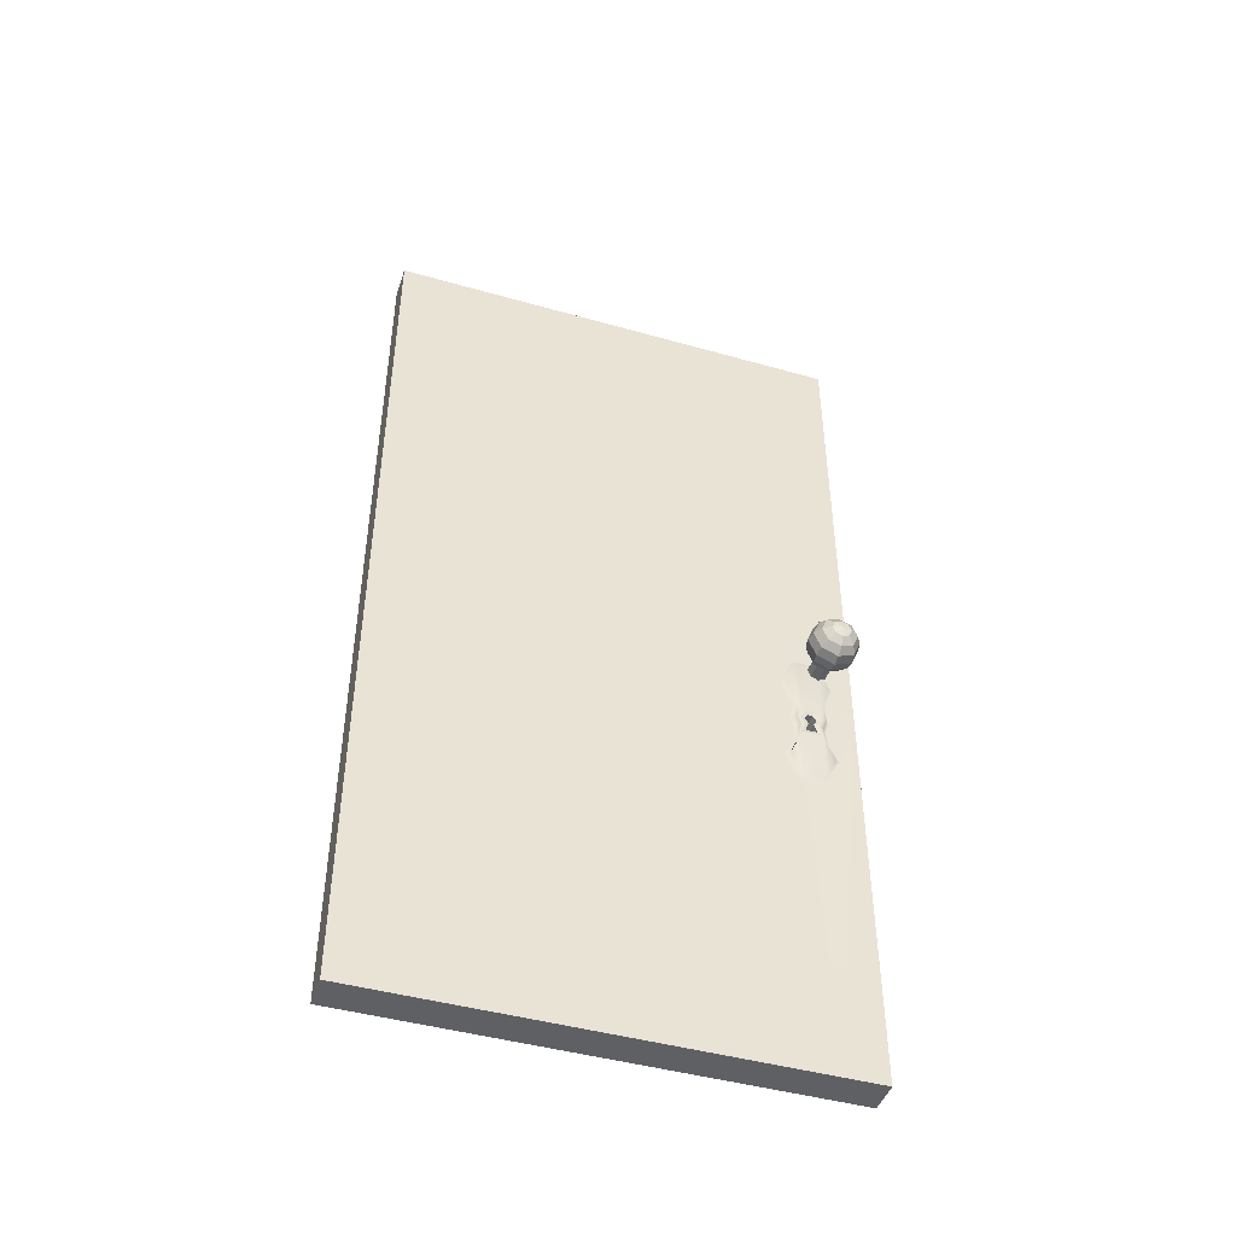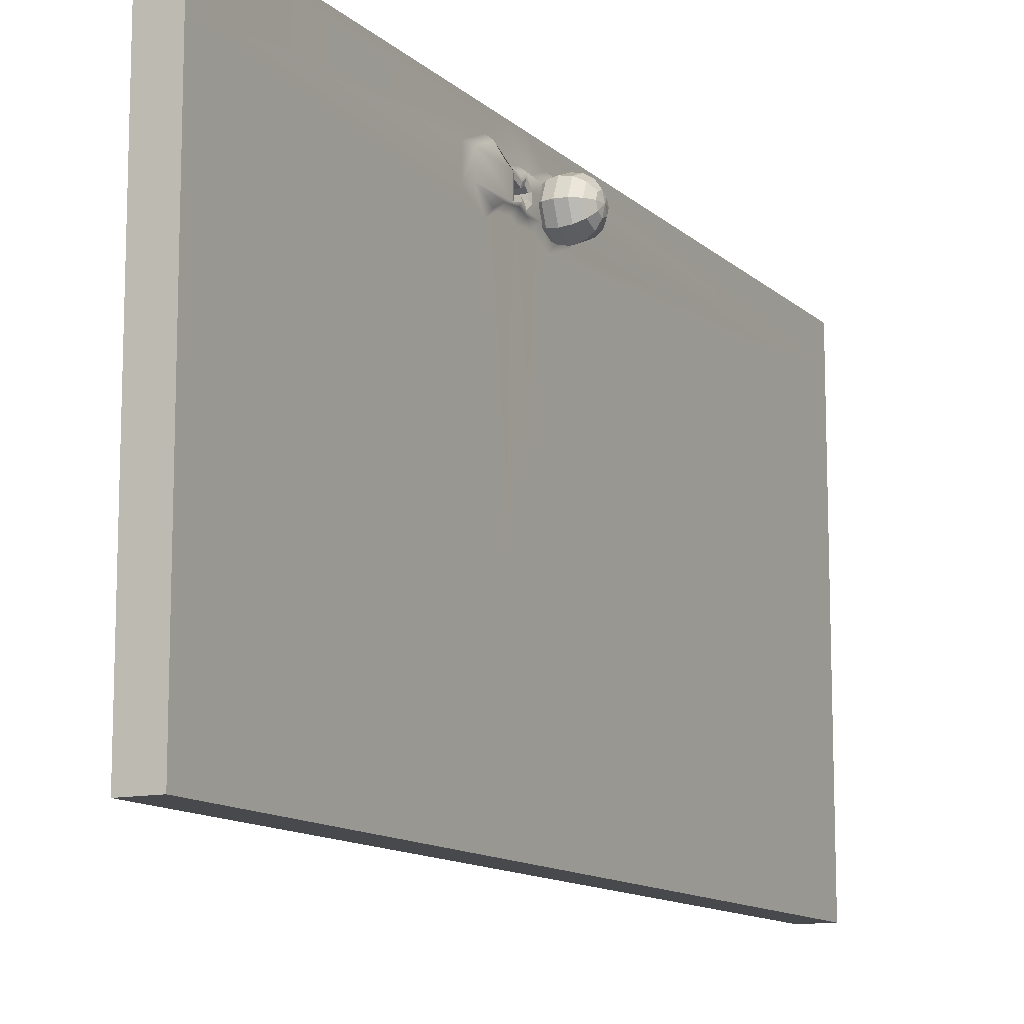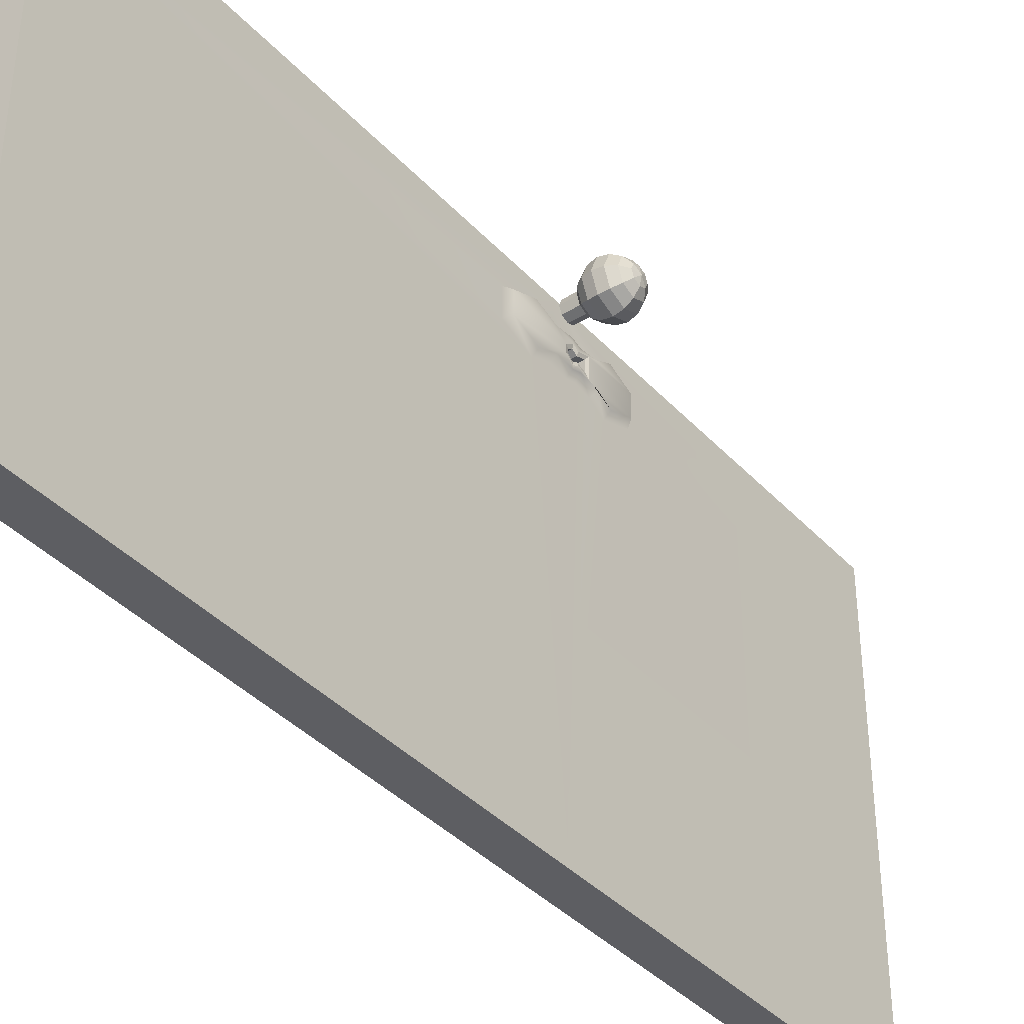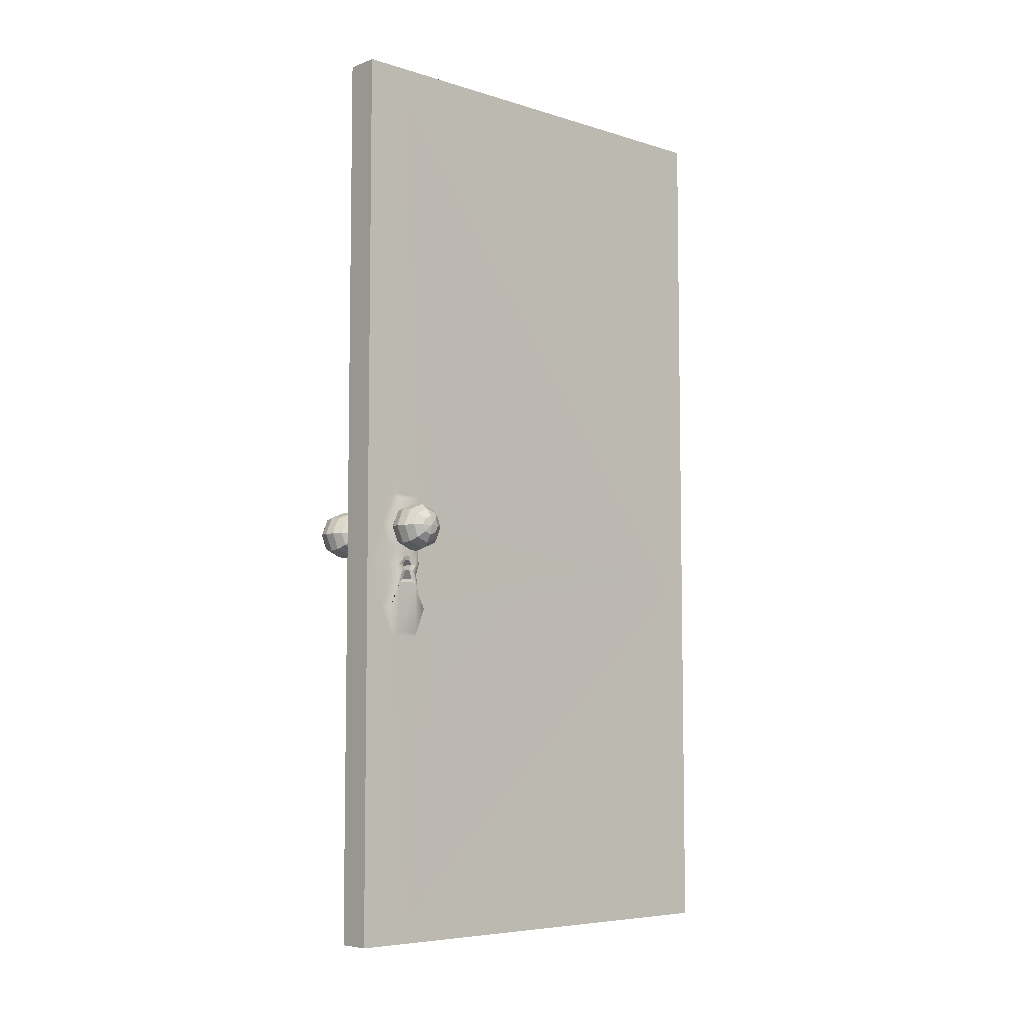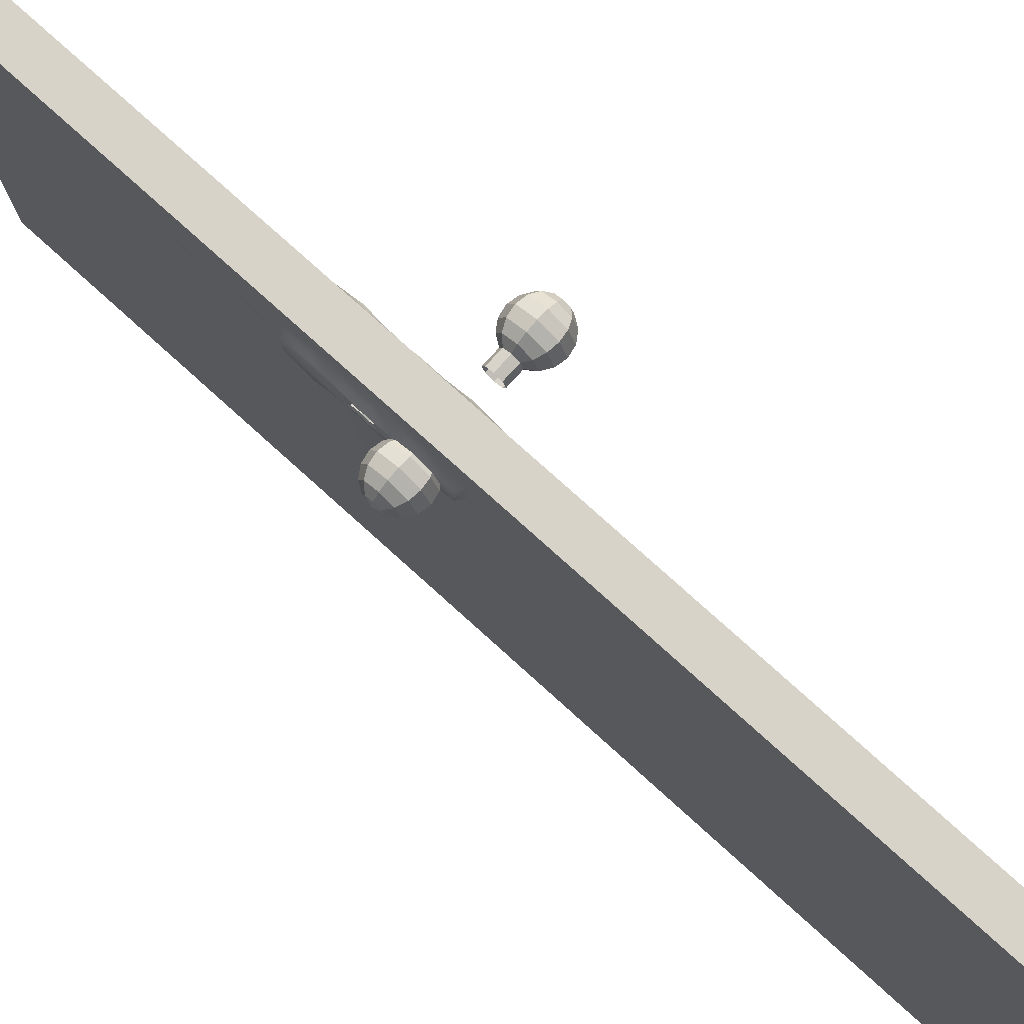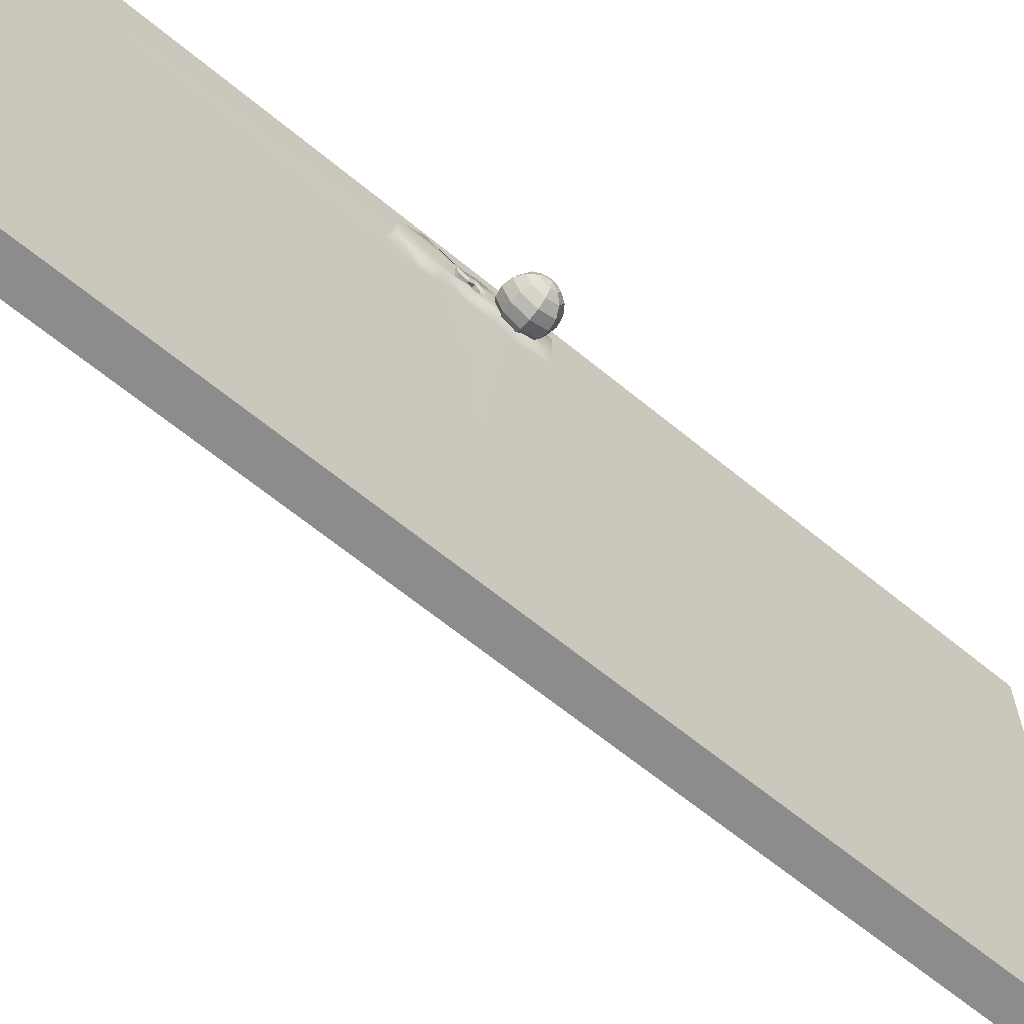
<metadata>
{"format":"obj","ext":"obj","renderer":"f3d","projection":"perspective","resolution":1024,"background":"white","views":[{"elev":-45.2,"azim":-108.1,"up":"+Y"},{"elev":-12.1,"azim":27.4,"up":"+Z"},{"elev":-38.6,"azim":-142.6,"up":"+Z"},{"elev":-6.4,"azim":47.7,"up":"+Y"},{"elev":77.2,"azim":132.1,"up":"+Z"},{"elev":-64.3,"azim":50.3,"up":"+Z"}]}
</metadata>
<code>
g default
v -6.237 11.4 12
v -6.237 11.22 11.92
v -6.237 11.04 12
v -6.237 10.96 12.18
v -6.237 11.04 12.36
v -6.237 11.22 12.44
v -6.237 11.4 12.36
v -6.237 11.48 12.18
v -6.382 11.56 11.85
v -6.382 11.22 11.71
v -6.382 10.88 11.85
v -6.382 10.75 12.18
v -6.382 10.88 12.52
v -6.382 11.22 12.66
v -6.382 11.56 12.52
v -6.382 11.69 12.18
v -6.6 11.66 11.74
v -6.6 11.22 11.56
v -6.6 10.78 11.74
v -6.6 10.6 12.18
v -6.6 10.78 12.62
v -6.6 11.22 12.8
v -6.6 11.66 12.62
v -6.6 11.84 12.18
v -6.857 11.69 11.71
v -6.857 11.22 11.51
v -6.857 10.75 11.71
v -6.857 10.55 12.18
v -6.857 10.75 12.66
v -6.857 11.22 12.85
v -6.857 11.69 12.66
v -6.857 11.89 12.18
v -7.113 11.66 11.74
v -7.113 11.22 11.56
v -7.113 10.78 11.74
v -7.113 10.6 12.18
v -7.113 10.78 12.62
v -7.113 11.22 12.8
v -7.113 11.66 12.62
v -7.113 11.84 12.18
v -7.331 11.56 11.85
v -7.331 11.22 11.71
v -7.331 10.88 11.85
v -7.331 10.75 12.18
v -7.331 10.88 12.52
v -7.331 11.22 12.66
v -7.331 11.56 12.52
v -7.331 11.69 12.18
v -7.477 11.4 12
v -7.477 11.22 11.92
v -7.477 11.04 12
v -7.477 10.96 12.18
v -7.477 11.04 12.36
v -7.477 11.22 12.44
v -7.477 11.4 12.36
v -7.477 11.48 12.18
v -6.186 11.22 12.18
g pasted__pSphere1 pasted__deur_knop pasted__group3 group
f 1 2 10 9
f 2 3 11 10
f 3 4 12 11
f 4 5 13 12
f 5 6 14 13
f 6 7 15 14
f 7 8 16 15
f 8 1 9 16
f 9 10 18 17
f 10 11 19 18
f 11 12 20 19
f 12 13 21 20
f 13 14 22 21
f 14 15 23 22
f 15 16 24 23
f 16 9 17 24
f 17 18 26 25
f 18 19 27 26
f 19 20 28 27
f 20 21 29 28
f 21 22 30 29
f 22 23 31 30
f 23 24 32 31
f 24 17 25 32
f 25 26 34 33
f 26 27 35 34
f 27 28 36 35
f 28 29 37 36
f 29 30 38 37
f 30 31 39 38
f 31 32 40 39
f 32 25 33 40
f 33 34 42 41
f 34 35 43 42
f 35 36 44 43
f 36 37 45 44
f 37 38 46 45
f 38 39 47 46
f 39 40 48 47
f 40 33 41 48
f 41 42 50 49
f 42 43 51 50
f 43 44 52 51
f 44 45 53 52
f 45 46 54 53
f 46 47 55 54
f 47 48 56 55
f 48 41 49 56
f 2 1 57
f 3 2 57
f 4 3 57
f 5 4 57
f 6 5 57
f 7 6 57
f 8 7 57
f 1 8 57
g default
v -7.894 11.03 11.99
v -7.894 11.22 11.91
v -7.894 11.41 11.99
v -7.894 11.49 12.18
v -7.894 11.41 12.37
v -7.894 11.22 12.45
v -7.894 11.03 12.37
v -7.894 10.95 12.18
v -7.401 11.03 11.99
v -7.401 11.22 11.91
v -7.401 11.41 11.99
v -7.401 11.49 12.18
v -7.401 11.41 12.37
v -7.401 11.22 12.45
v -7.401 11.03 12.37
v -7.401 10.95 12.18
g pasted__deur_knop pasted__group3 group pasted__pCylinder1
f 58 59 67 66
f 59 60 68 67
f 60 61 69 68
f 61 62 70 69
f 62 63 71 70
f 63 64 72 71
f 64 65 73 72
f 65 58 66 73
g default
v -8.285 -0.1881 13.48
v -7.378 -0.1881 13.48
v -8.285 24.5 13.48
v -7.378 24.5 13.48
v -8.285 24.5 0.7247
v -7.378 24.5 0.7247
v -8.285 -0.1881 0.7247
v -7.378 -0.1881 0.7247
v -8.285 24.5 12.5
v -7.378 24.5 12.5
v -7.378 -0.1881 12.5
v -8.285 -0.1881 12.5
v -8.285 -0.1881 11.93
v -7.378 -0.1881 11.93
v -7.378 24.5 11.93
v -8.285 24.5 11.93
v -8.285 10.48 13.48
v -7.378 10.48 13.48
v -7.378 10.48 0.7247
v -8.285 10.48 0.7247
v -8.285 9.795 13.48
v -7.378 9.795 13.48
v -7.378 9.795 0.7247
v -8.285 9.795 0.7247
v -7.378 10.32 13.48
v -8.285 10.32 13.48
v -8.285 10.32 0.7247
v -7.378 10.32 0.7247
v -8.285 9.927 13.48
v -7.378 9.927 13.48
v -7.378 9.927 0.7247
v -8.285 9.927 0.7247
v -8.285 24.5 12.05
v -7.378 24.5 12.05
v -7.378 -0.1881 12.05
v -8.285 -0.1881 12.05
v -8.285 24.5 12.36
v -7.378 24.5 12.36
v -7.378 -0.1881 12.36
v -8.285 -0.1881 12.36
v -8.285 9.636 13.48
v -7.378 9.636 13.48
v -7.378 9.636 0.7247
v -8.285 9.636 0.7247
v -7.378 10.12 13.48
v -8.285 10.12 13.48
v -8.285 10.13 0.7247
v -7.378 10.13 0.7247
v -7.378 11.28 12.96
v -7.198 11.28 12.81
v -7.378 10.69 12.71
v -7.198 10.72 12.57
v -8.285 11.28 11.46
v -8.465 11.28 11.61
v -8.285 10.69 11.72
v -8.465 10.72 11.86
v -7.378 12.2 12.61
v -7.198 12.07 12.51
v -8.285 12.2 11.79
v -8.465 12.07 11.88
v -7.378 9.445 12.72
v -7.198 9.403 12.59
v -7.198 8.985 12.81
v -7.378 8.991 12.96
v -7.378 9.448 11.71
v -7.198 9.403 11.84
v -7.378 9.938 11.77
v -7.198 9.934 11.9
v -8.285 9.445 11.71
v -8.465 9.403 11.84
v -8.465 8.984 11.61
v -8.285 8.993 11.46
v -8.285 9.448 12.72
v -8.465 9.403 12.59
v -8.285 9.938 12.66
v -8.465 9.934 12.52
v -7.378 10.2 12.75
v -7.198 10.21 12.61
v -8.465 11.36 12.79
v -8.285 11.4 12.94
v -8.285 10.7 12.71
v -8.465 10.72 12.57
v -8.285 10.2 11.67
v -8.465 10.21 11.81
v -7.198 11.36 11.64
v -7.378 11.4 11.49
v -7.378 10.7 11.72
v -7.198 10.72 11.86
v -7.378 9.92 12.66
v -7.198 9.934 12.52
v -7.378 10.2 11.67
v -7.198 10.21 11.81
v -8.285 9.92 11.77
v -8.465 9.934 11.91
v -8.285 10.2 12.75
v -8.465 10.21 12.61
v -7.198 12.07 11.88
v -7.378 12.2 11.79
v -7.198 10.42 12.09
v -7.224 10.32 12.14
v -7.198 10.42 12.31
v -7.224 10.32 12.26
v -8.465 9.699 11.92
v -8.439 9.795 12.05
v -8.465 9.699 12.49
v -8.439 9.795 12.36
v -8.285 12.2 12.61
v -8.465 12.07 12.51
v -7.198 10.19 11.92
v -7.224 10.19 12.04
v -7.198 10.03 12.02
v -7.224 10.05 12.13
v -7.198 9.699 11.92
v -7.224 9.795 12.05
v -8.465 10.03 12.02
v -8.439 10.05 12.13
v -8.465 10.19 11.92
v -8.439 10.19 12.04
v -7.198 9.699 12.49
v -7.224 9.795 12.36
v -8.465 10.42 12.09
v -8.439 10.32 12.14
v -8.465 10.42 12.31
v -8.439 10.32 12.26
v -7.198 10.19 12.48
v -7.224 10.19 12.37
v -7.198 10.03 12.38
v -7.224 10.05 12.28
v -8.465 10.03 12.38
v -8.439 10.05 12.28
v -8.465 10.19 12.48
v -8.439 10.19 12.37
v -7.198 8.984 11.61
v -7.378 8.993 11.46
v -8.465 8.985 12.81
v -8.285 8.991 12.96
v -7.198 8.312 12.52
v -7.378 8.176 12.6
v -7.198 8.312 11.88
v -7.378 8.176 11.79
v -8.465 8.312 11.88
v -8.285 8.176 11.79
v -8.465 8.312 12.52
v -8.285 8.176 12.6
g pasted__group3 group pasted__deur pasted__deur
f 90 91 77 76
f 78 79 92 93
f 76 77 83 82
f 85 84 75 74
f 80 81 87 86
f 89 88 79 78
f 74 75 115 114
f 117 116 81 80
f 101 121 104 96 116 117 97 105 120 100 93 92
f 91 90 99 119 102 94 114 115 95 103 118 98
f 85 113 109 86 87 108 112 84
f 110 82 83 111 107 88 89 106
f 122 123 131 130
f 123 122 124 125
f 125 124 150 151
f 126 127 133 132
f 127 126 128 129
f 129 128 156 157
f 130 131 170 171
f 132 133 181 180
f 134 135 163 162
f 135 134 137 136
f 136 137 211 210
f 138 139 206 207
f 139 138 140 141
f 141 140 164 165
f 142 143 167 166
f 143 142 145 144
f 144 145 215 214
f 146 147 208 209
f 147 146 148 149
f 149 148 168 169
f 151 150 162 163
f 152 153 180 181
f 153 152 155 154
f 154 155 169 168
f 157 156 166 167
f 158 159 171 170
f 159 158 161 160
f 160 161 165 164
f 172 173 183 182
f 173 172 174 175
f 175 174 198 199
f 176 177 189 188
f 177 176 178 179
f 179 178 202 203
f 182 183 185 184
f 184 185 187 186
f 186 187 193 192
f 188 189 191 190
f 190 191 195 194
f 192 193 201 200
f 194 195 197 196
f 196 197 205 204
f 199 198 200 201
f 203 202 204 205
f 207 206 212 213
f 209 208 216 217
f 210 211 213 212
f 214 215 217 216
f 91 122 83 77
f 82 153 90 76
f 88 159 92 79
f 93 126 89 78
f 165 182 184 141
f 188 190 157 167
f 139 186 212 206
f 144 214 176 143
f 194 133 127 129
f 158 170 172 161
f 141 184 186 139
f 176 188 167 143
f 172 170 131 174
f 210 212 186 192
f 214 216 178 176
f 196 181 133 194
f 174 131 123 125
f 200 198 151 163
f 192 200 163 135
f 136 210 192 135
f 147 178 216 208
f 149 202 178 147
f 169 204 202 149
f 152 181 196 155
f 75 84 137 115
f 116 207 87 81
f 80 86 145 117
f 114 209 85 74
f 151 198 174 125
f 155 196 204 169
f 157 190 194 129
f 161 172 182 165
f 101 92 159 160 164 140 138 207 116 96 104 121
f 100 120 105 97 117 145 142 166 156 128 126 93
f 90 153 154 168 148 146 209 114 94 102 119 99
f 124 122 91 98 118 103 95 115 137 134 162 150
f 111 83 122 130 171 159 88 107
f 108 87 207 213 211 137 84 112
f 209 217 215 145 86 109 113 85
f 110 106 89 126 132 180 153 82
f 203 205 199 201
f 191 189 185 183
f 175 199 205 197
f 183 173 195 191
f 173 175 197 195
f 187 185 189 177
f 201 193 179 203
f 177 179 193 187
g default
v -10.75 11.4 12.38
v -10.75 11.22 12.45
v -10.75 11.04 12.38
v -10.75 10.96 12.19
v -10.75 11.04 12.01
v -10.75 11.22 11.94
v -10.75 11.4 12.01
v -10.75 11.48 12.19
v -10.6 11.56 12.53
v -10.6 11.22 12.67
v -10.6 10.88 12.53
v -10.6 10.75 12.19
v -10.6 10.88 11.86
v -10.6 11.22 11.72
v -10.6 11.56 11.86
v -10.6 11.69 12.19
v -10.38 11.66 12.63
v -10.38 11.22 12.81
v -10.38 10.78 12.63
v -10.38 10.6 12.19
v -10.38 10.78 11.76
v -10.38 11.22 11.58
v -10.38 11.66 11.76
v -10.38 11.84 12.19
v -10.13 11.69 12.67
v -10.13 11.22 12.87
v -10.13 10.75 12.67
v -10.13 10.55 12.19
v -10.13 10.75 11.72
v -10.13 11.22 11.52
v -10.13 11.69 11.72
v -10.13 11.89 12.19
v -9.87 11.66 12.63
v -9.87 11.22 12.81
v -9.87 10.78 12.63
v -9.87 10.6 12.19
v -9.87 10.78 11.76
v -9.87 11.22 11.58
v -9.87 11.66 11.76
v -9.87 11.84 12.19
v -9.652 11.56 12.53
v -9.652 11.22 12.67
v -9.652 10.88 12.53
v -9.652 10.75 12.19
v -9.652 10.88 11.86
v -9.652 11.22 11.72
v -9.652 11.56 11.86
v -9.652 11.69 12.19
v -9.506 11.4 12.38
v -9.506 11.22 12.45
v -9.506 11.04 12.38
v -9.506 10.96 12.19
v -9.506 11.04 12.01
v -9.506 11.22 11.94
v -9.506 11.4 12.01
v -9.506 11.48 12.19
v -10.8 11.22 12.19
g pasted__deur_knop pasted__group3 group pasted__pSphere2 pasted__group2
f 218 219 227 226
f 219 220 228 227
f 220 221 229 228
f 221 222 230 229
f 222 223 231 230
f 223 224 232 231
f 224 225 233 232
f 225 218 226 233
f 226 227 235 234
f 227 228 236 235
f 228 229 237 236
f 229 230 238 237
f 230 231 239 238
f 231 232 240 239
f 232 233 241 240
f 233 226 234 241
f 234 235 243 242
f 235 236 244 243
f 236 237 245 244
f 237 238 246 245
f 238 239 247 246
f 239 240 248 247
f 240 241 249 248
f 241 234 242 249
f 242 243 251 250
f 243 244 252 251
f 244 245 253 252
f 245 246 254 253
f 246 247 255 254
f 247 248 256 255
f 248 249 257 256
f 249 242 250 257
f 250 251 259 258
f 251 252 260 259
f 252 253 261 260
f 253 254 262 261
f 254 255 263 262
f 255 256 264 263
f 256 257 265 264
f 257 250 258 265
f 258 259 267 266
f 259 260 268 267
f 260 261 269 268
f 261 262 270 269
f 262 263 271 270
f 263 264 272 271
f 264 265 273 272
f 265 258 266 273
f 219 218 274
f 220 219 274
f 221 220 274
f 222 221 274
f 223 222 274
f 224 223 274
f 225 224 274
f 218 225 274
g default
v -9.089 11.03 12.38
v -9.089 11.22 12.46
v -9.089 11.41 12.38
v -9.089 11.49 12.19
v -9.089 11.41 12.01
v -9.089 11.22 11.93
v -9.089 11.03 12.01
v -9.089 10.95 12.19
v -9.582 11.03 12.38
v -9.582 11.22 12.46
v -9.582 11.41 12.38
v -9.582 11.49 12.19
v -9.582 11.41 12.01
v -9.582 11.22 11.93
v -9.582 11.03 12.01
v -9.582 10.95 12.19
g pasted__deur_knop pasted__group3 group pasted__group2 pasted__pCylinder2
f 275 276 284 283
f 276 277 285 284
f 277 278 286 285
f 278 279 287 286
f 279 280 288 287
f 280 281 289 288
f 281 282 290 289
f 282 275 283 290

</code>
